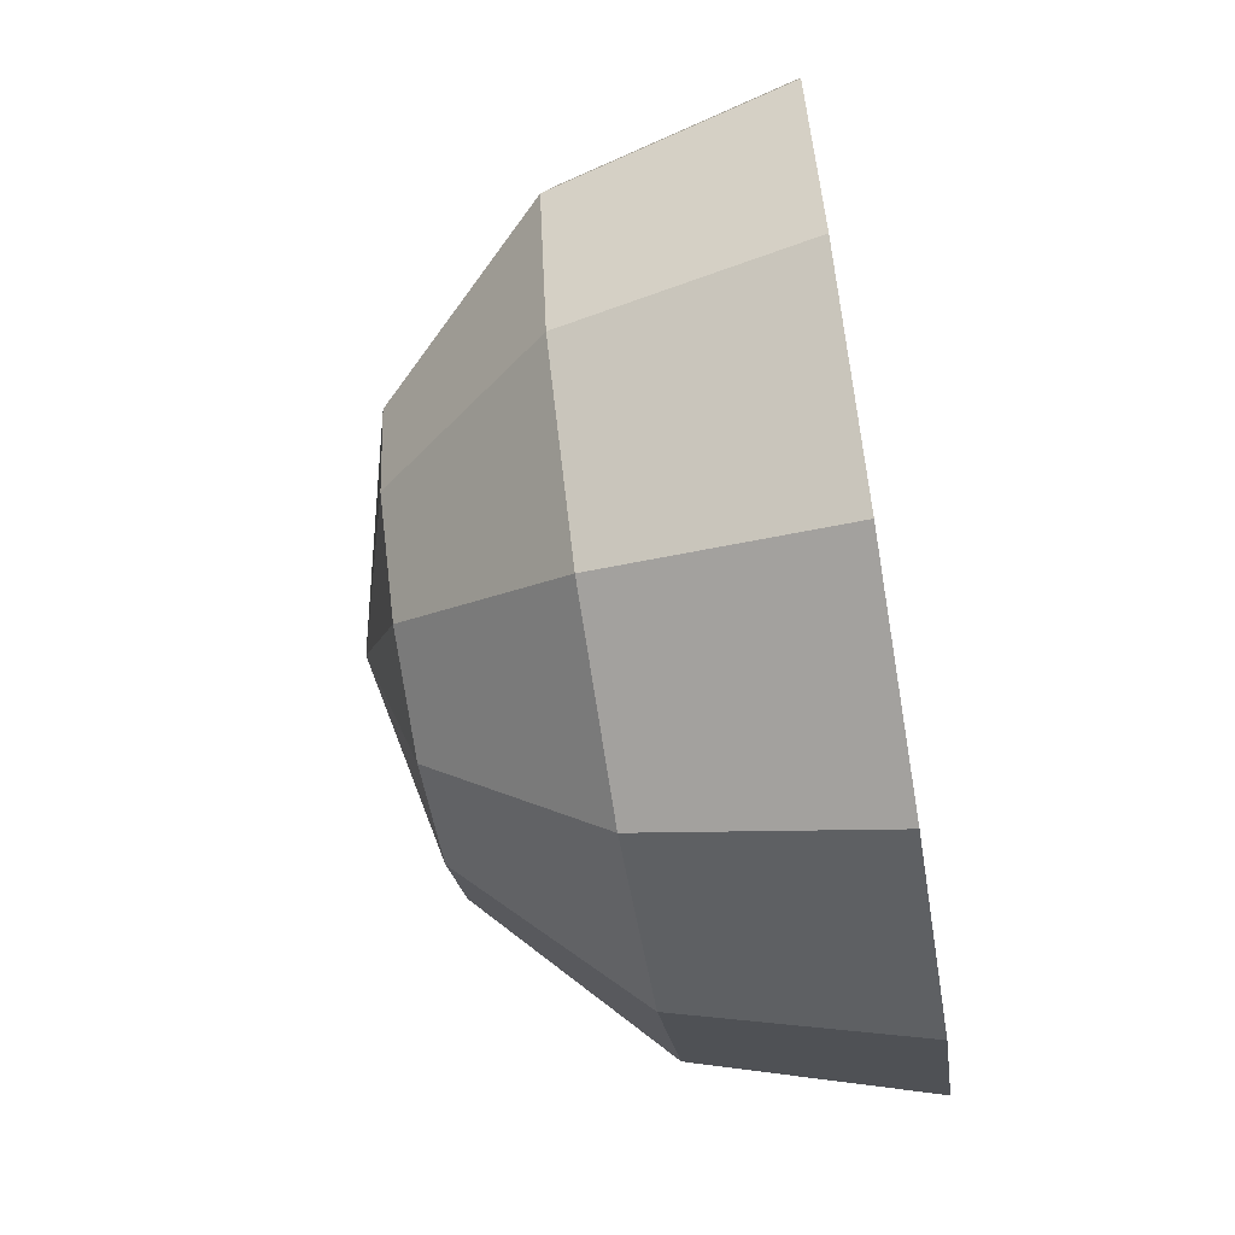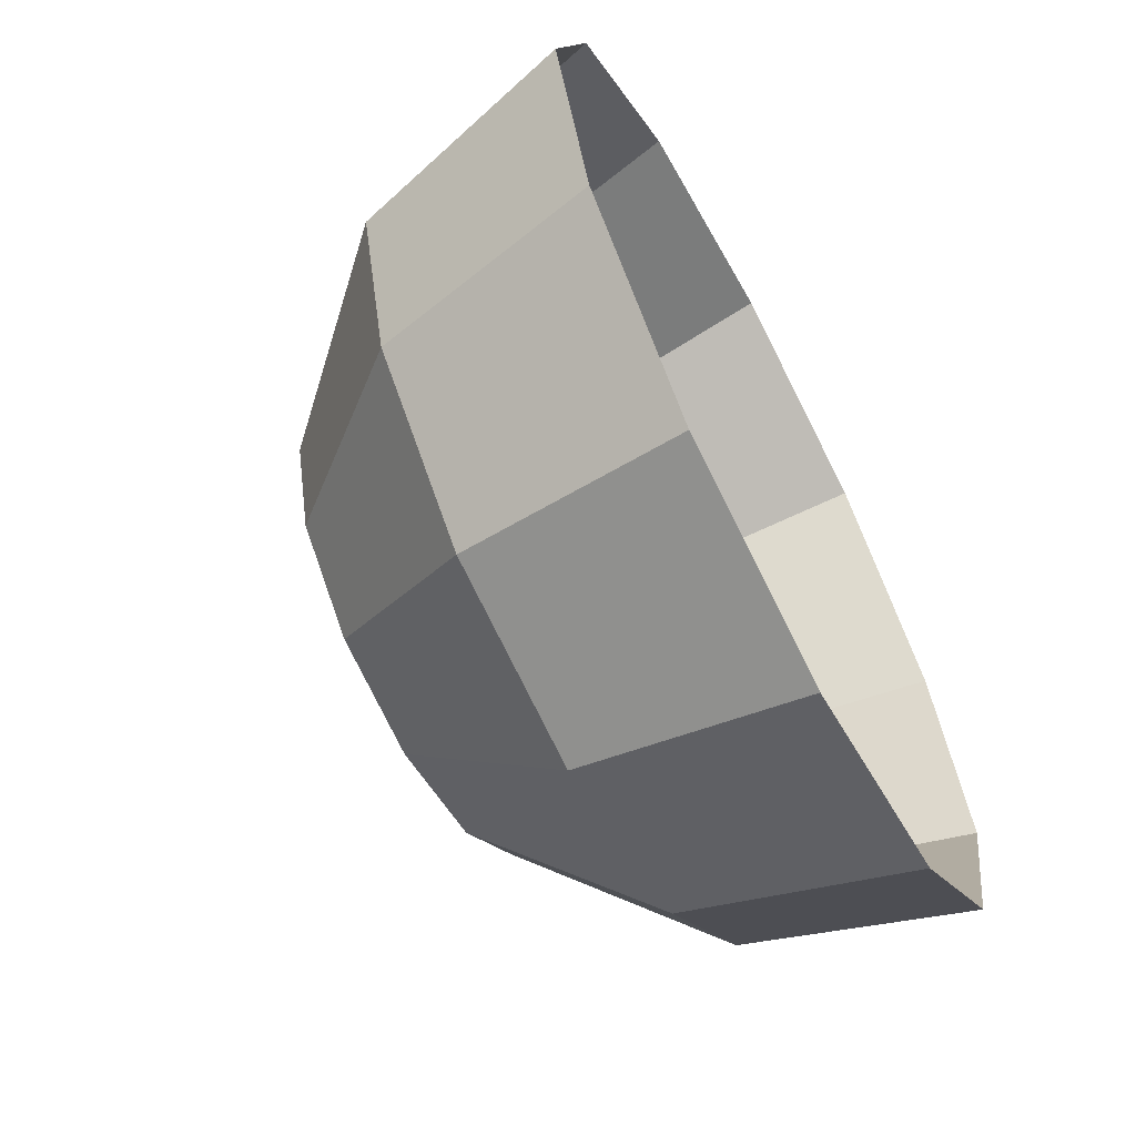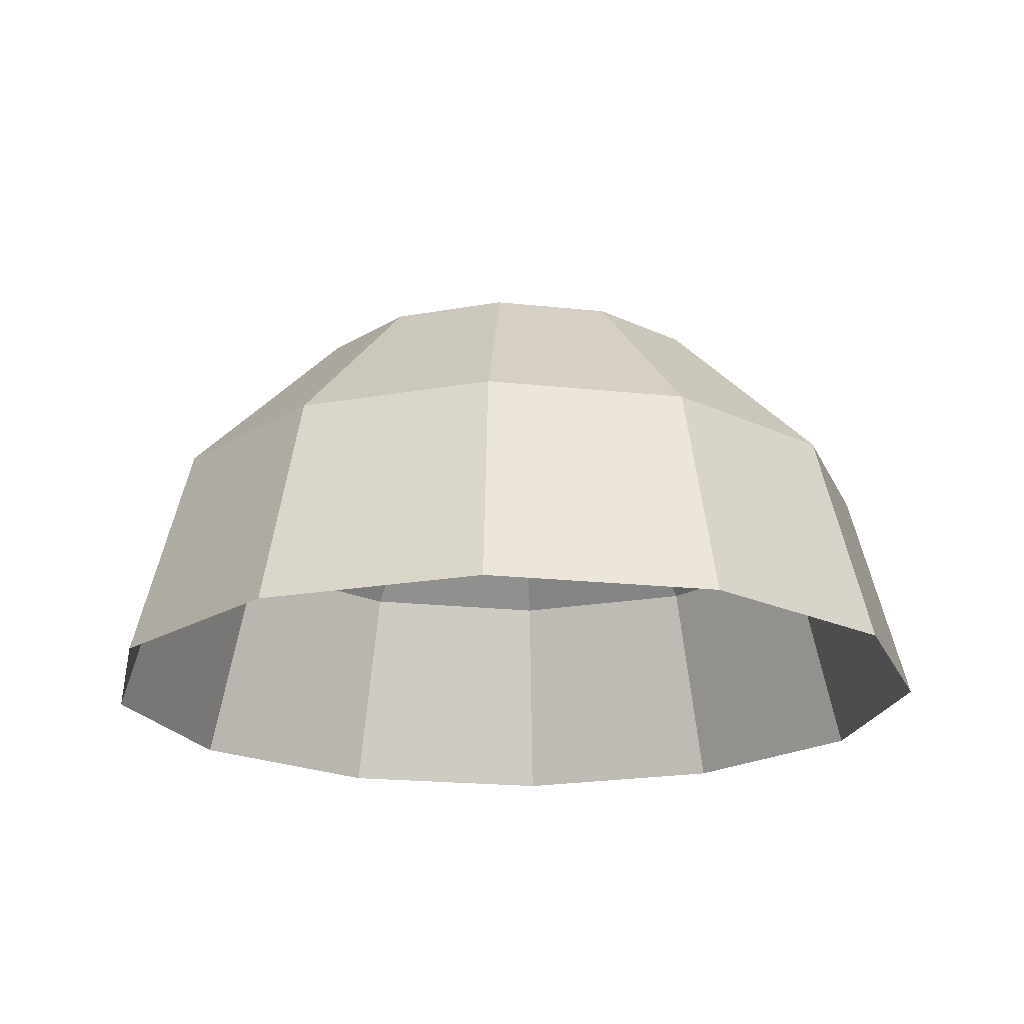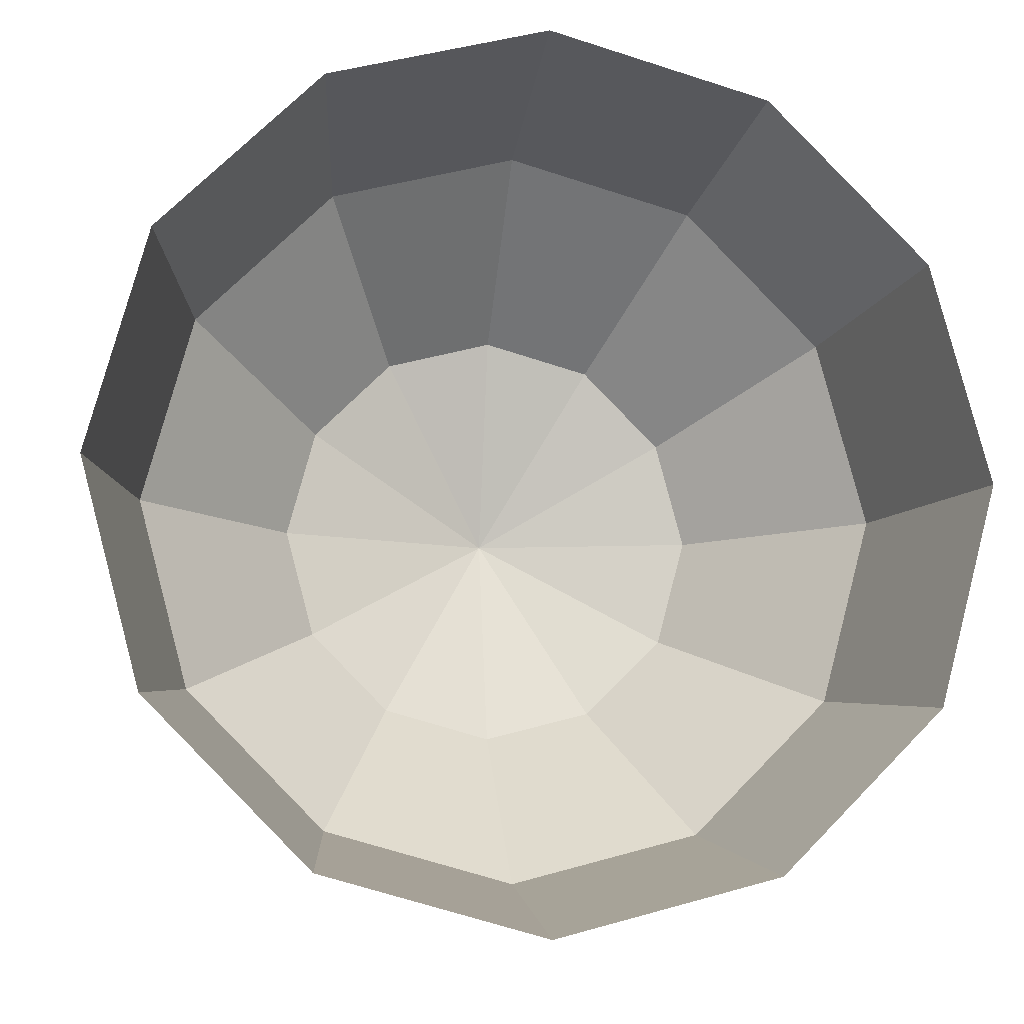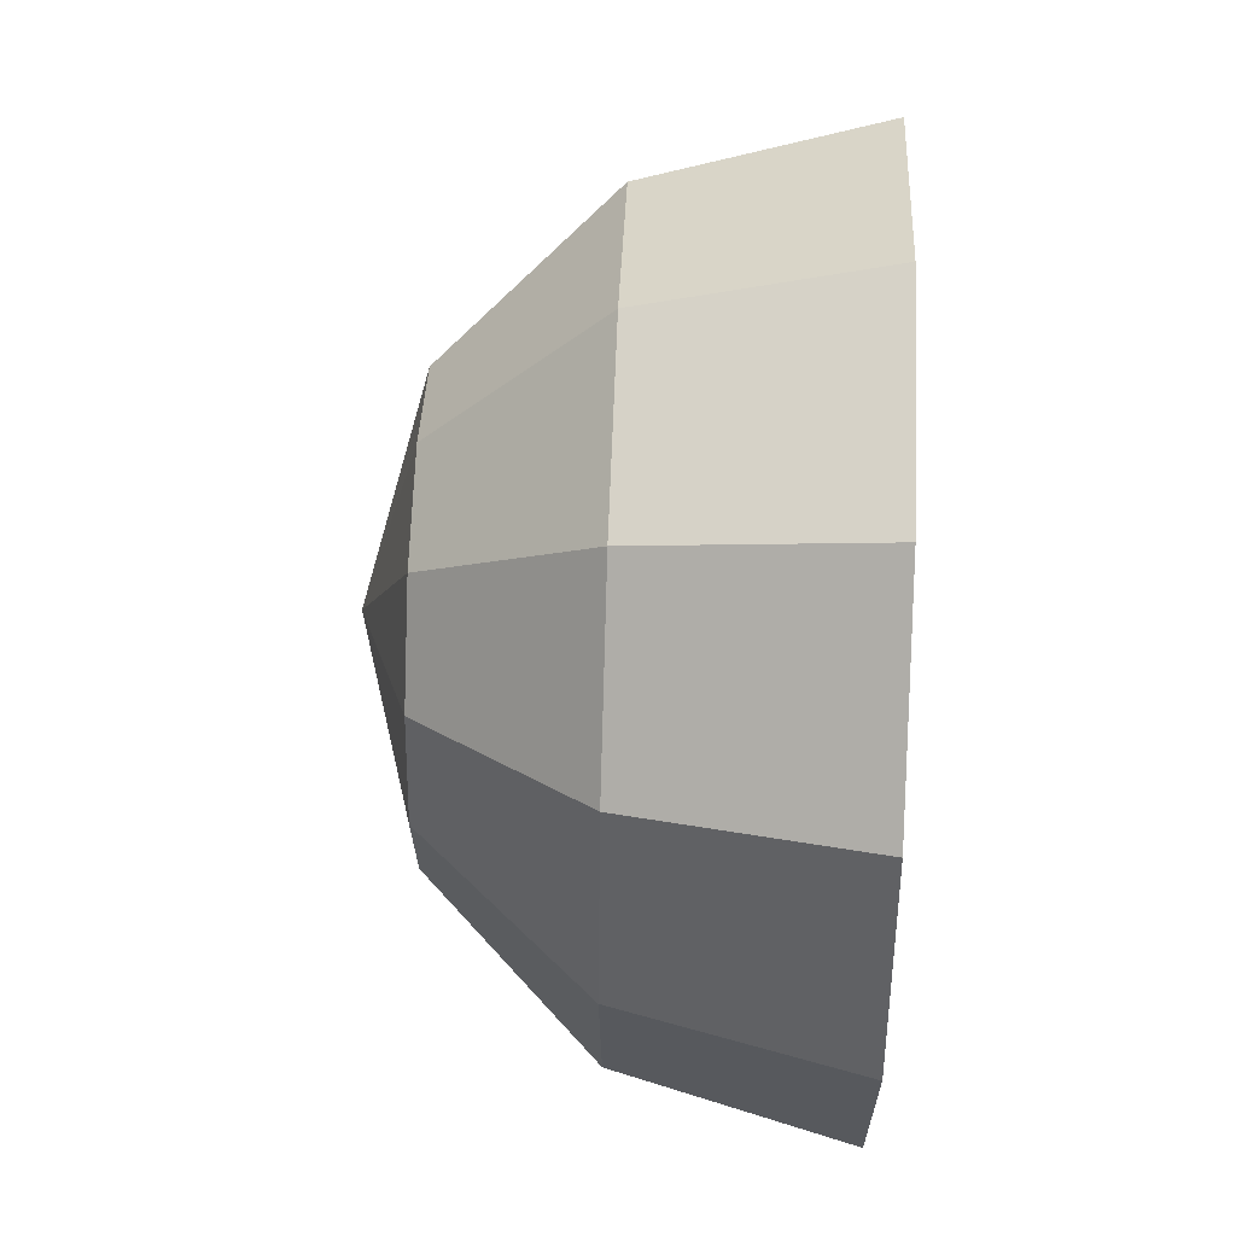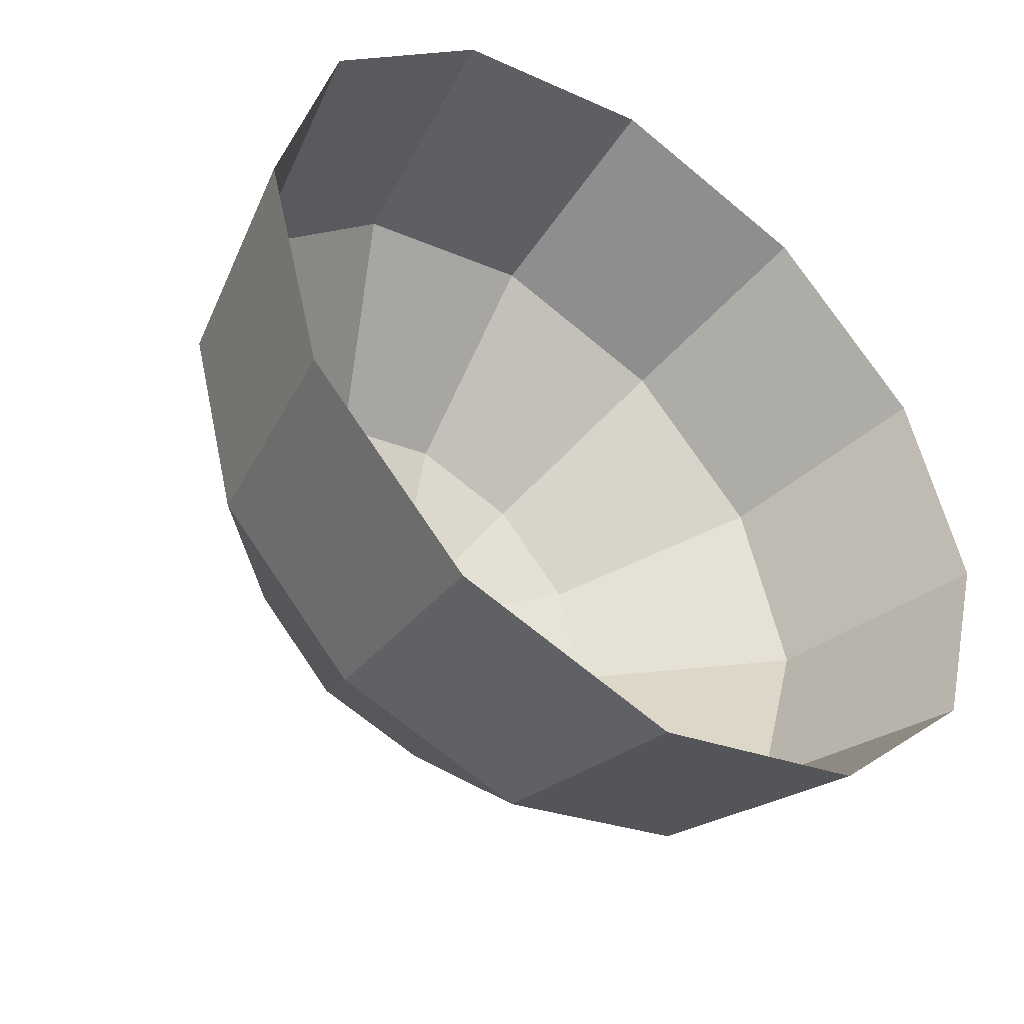
<metadata>
{"format":"obj","ext":"obj","renderer":"f3d","projection":"perspective","resolution":1024,"background":"white","views":[{"elev":-65.2,"azim":-80.6,"up":"+Z"},{"elev":-64.6,"azim":-62.2,"up":"+Z"},{"elev":-19.8,"azim":-146.5,"up":"+Y"},{"elev":-10.8,"azim":-9.7,"up":"+Z"},{"elev":52.1,"azim":-87.7,"up":"+Z"},{"elev":-44.8,"azim":-37.4,"up":"+Z"}]}
</metadata>
<code>
o SKYDOME_COLORLAYER
v 90 -20.23 -1.6e-05
v -77.94 -20.23 45
v -45 -20.23 -77.94
v -38.97 57.71 22.5
v 1.2e-05 -20.23 90
v 67.5 24.77 38.97
v 45 -20.23 -77.94
v 1e-05 24.77 77.94
v 67.5 24.77 -38.97
v -3e-06 24.77 -77.94
v -38.97 57.71 -22.5
v 45 -20.23 77.94
v 22.5 57.71 -38.97
v -77.94 -20.23 -45
v 45 57.71 -8e-06
v 22.5 57.71 38.97
v -67.5 24.77 -38.97
v 0 69.77 -0
v -45 -20.23 77.94
v -67.5 24.77 38.97
v -90 -20.23 8e-06
v 77.94 -20.23 45
v 77.94 -20.23 -45
v -4e-06 -20.23 -90
v -38.97 24.77 67.5
v -77.94 24.77 7e-06
v -38.97 24.77 -67.5
v 77.94 24.77 -1.4e-05
v 38.97 24.77 67.5
v 38.97 24.77 -67.5
v -22.5 57.71 -38.97
v -22.5 57.71 38.97
v -45 57.71 4e-06
v 6e-06 57.71 45
v 38.97 57.71 -22.5
v 38.97 57.71 22.5
v -2e-06 57.71 -45
f 10 37 27
f 8 32 34
f 21 26 2
f 19 25 5
f 12 29 22
f 1 28 23
f 7 9 30
f 5 25 8
f 12 8 29
f 1 6 28
f 8 34 29
f 24 10 3
f 3 10 27
f 32 18 34
f 21 17 26
f 5 8 12
f 9 35 30
f 6 36 28
f 3 27 14
f 15 18 35
f 9 15 35
f 16 18 36
f 6 16 36
f 17 11 26
f 27 37 31
f 37 18 31
f 33 18 4
f 2 20 19
f 20 33 4
f 25 32 8
f 14 17 21
f 22 6 1
f 23 9 7
f 7 30 24
f 20 4 25
f 19 20 25
f 26 33 20
f 2 26 20
f 27 31 17
f 14 27 17
f 28 15 9
f 23 28 9
f 29 16 6
f 22 29 6
f 30 13 10
f 24 30 10
f 31 18 11
f 17 31 11
f 4 18 32
f 25 4 32
f 11 18 33
f 26 11 33
f 34 18 16
f 29 34 16
f 35 18 13
f 30 35 13
f 36 18 15
f 28 36 15
f 13 18 37
f 10 13 37

</code>
